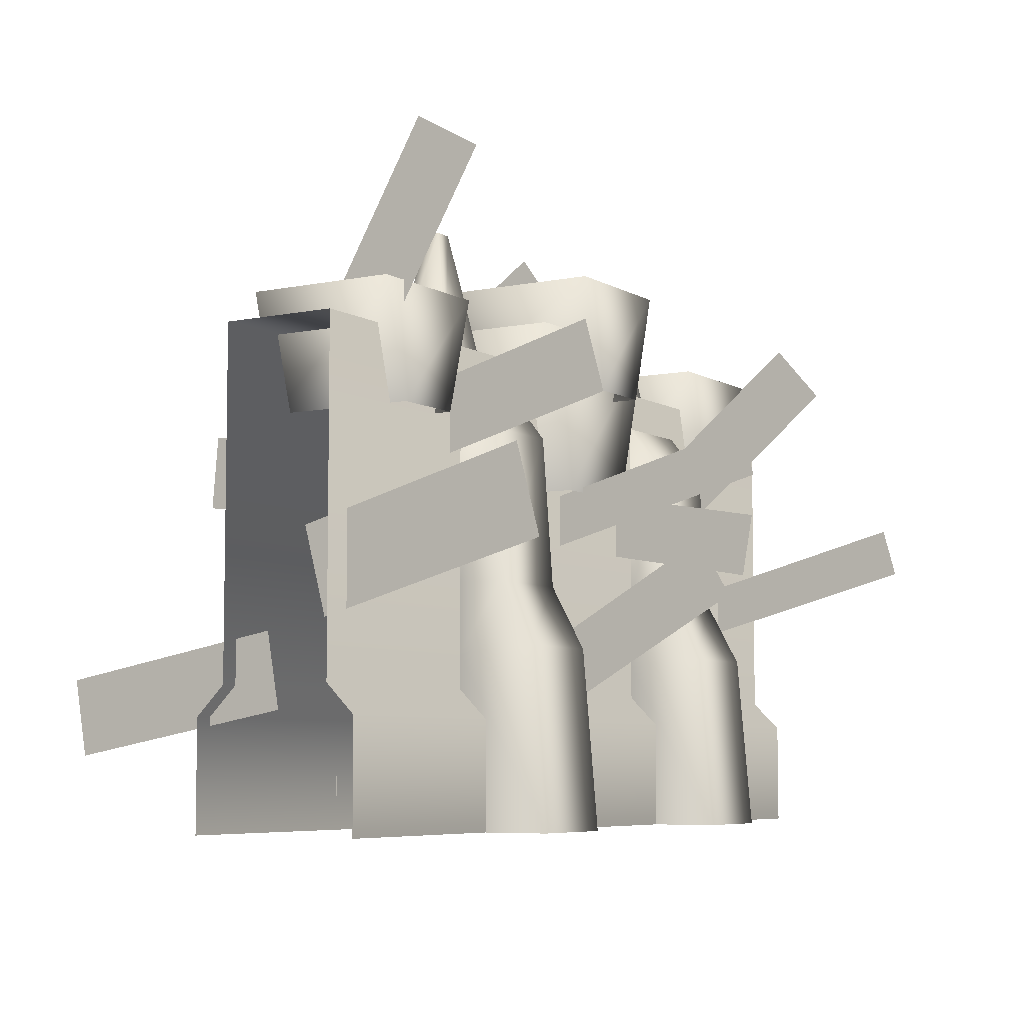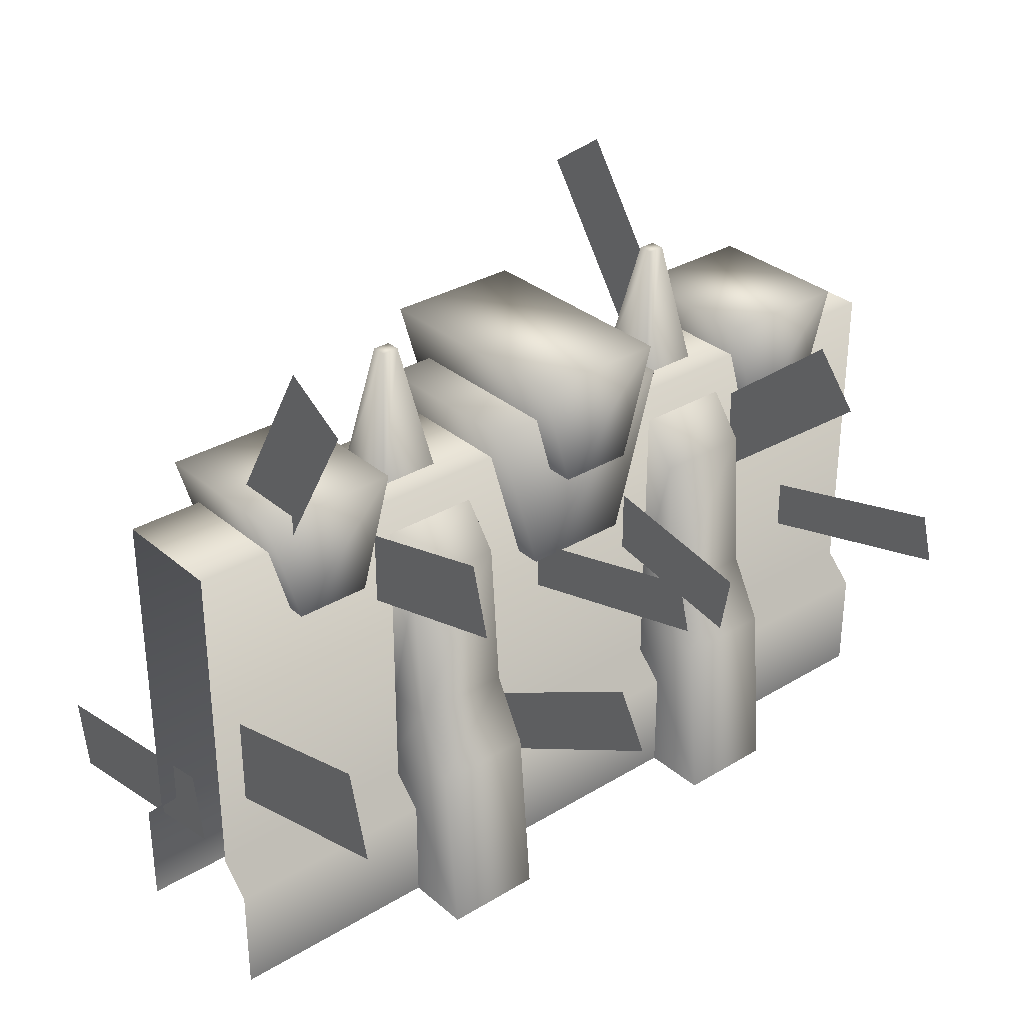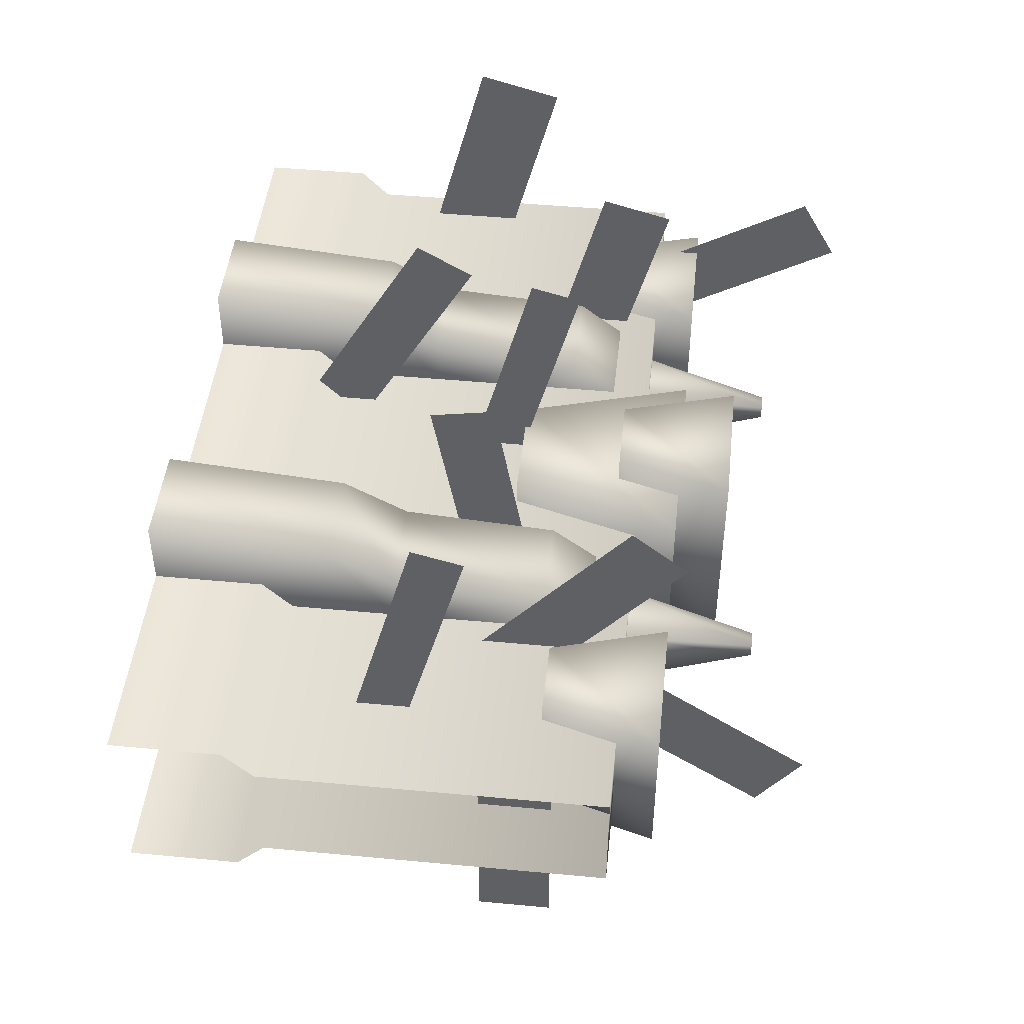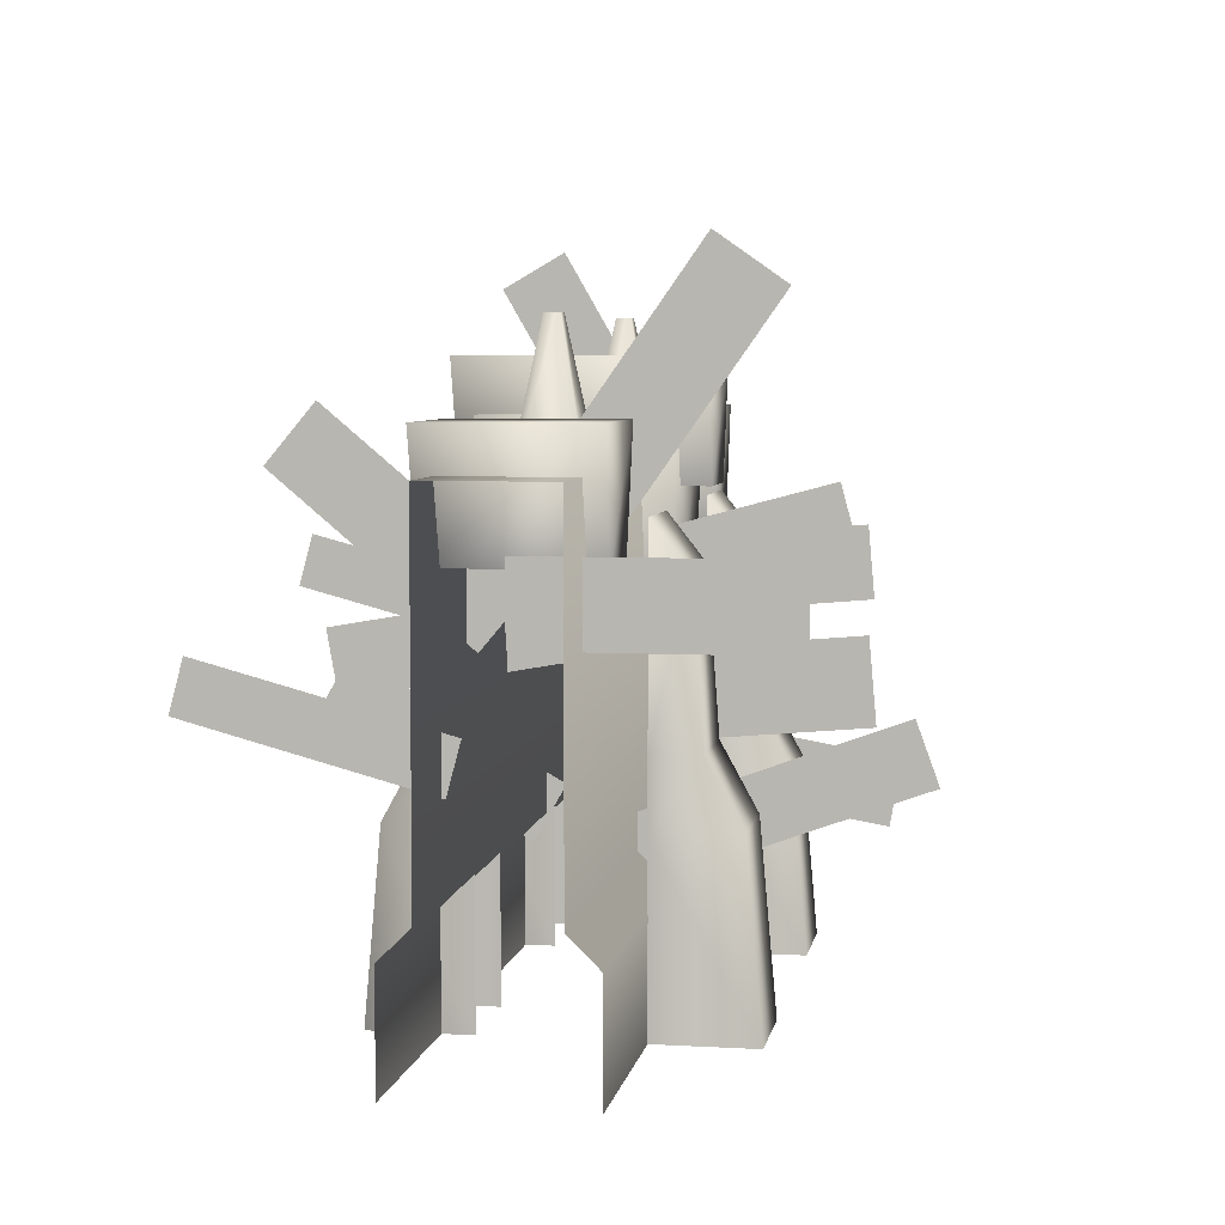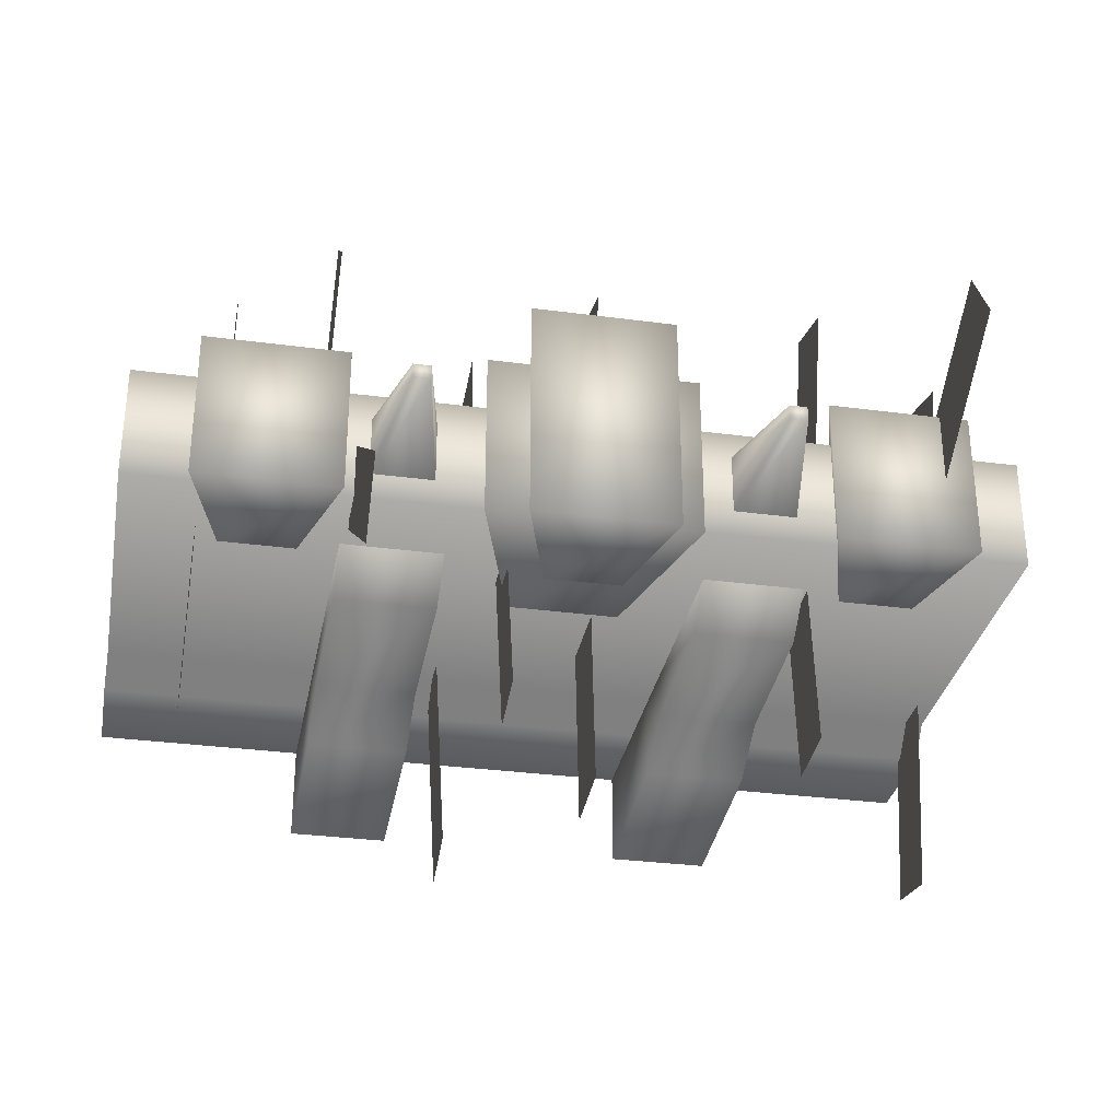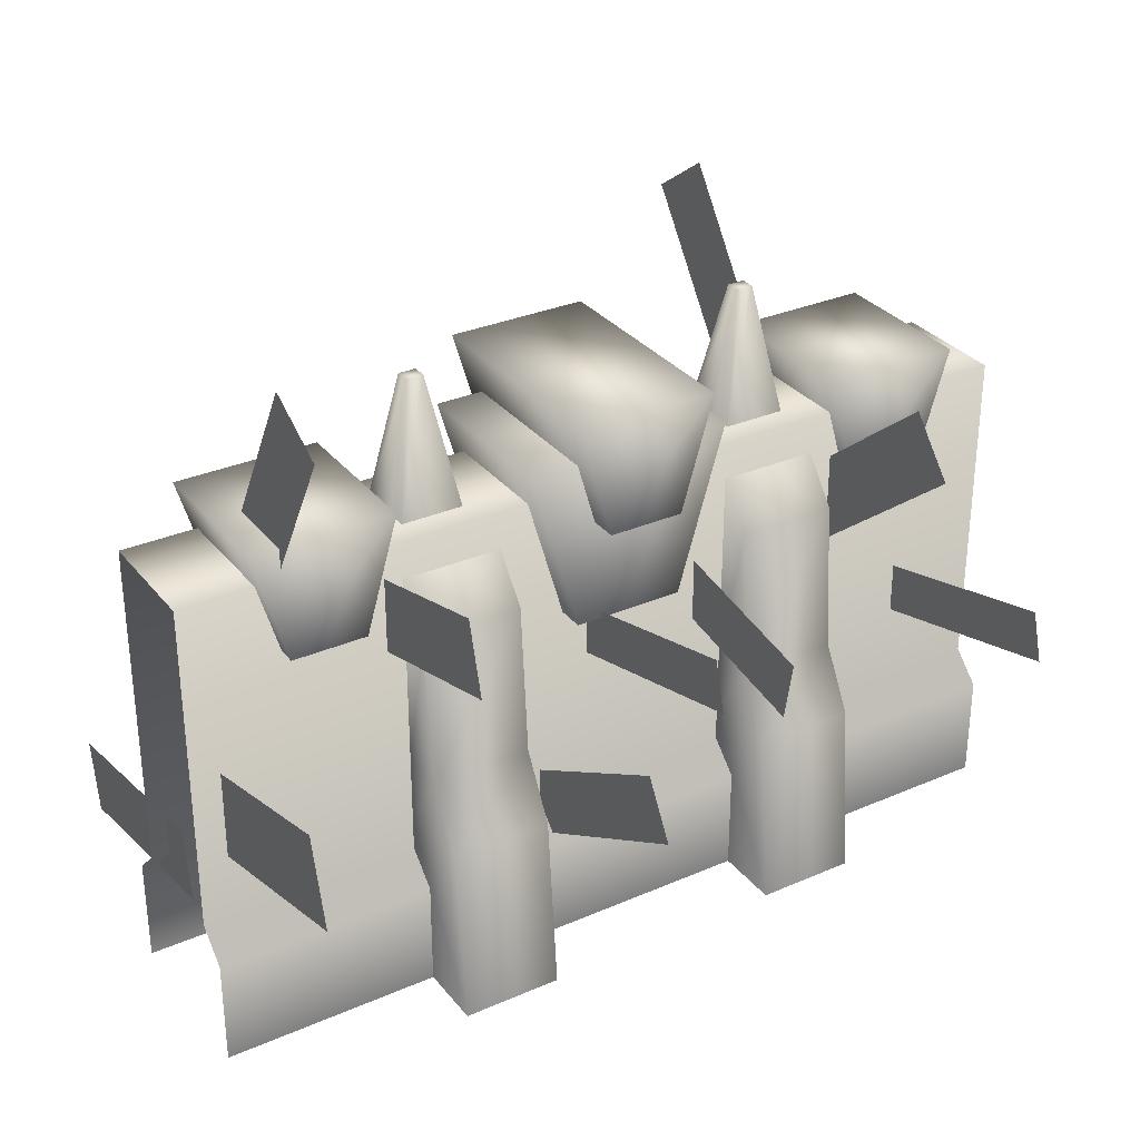
<metadata>
{"format":"obj","ext":"obj","renderer":"f3d","projection":"perspective","resolution":1024,"background":"white","views":[{"elev":-6.4,"azim":-58.4,"up":"+Y"},{"elev":32.0,"azim":-40.2,"up":"+Y"},{"elev":46.7,"azim":96.1,"up":"+Z"},{"elev":5.5,"azim":99.9,"up":"+Y"},{"elev":-31.8,"azim":169.4,"up":"+Z"},{"elev":31.2,"azim":-31.7,"up":"+Y"}]}
</metadata>
<code>
v  201.9 61.47 30.34
v  201.9 0 43.6
v  201.9 48.43 43.6
v  -191.8 48.43 43.6
v  -191.8 0 43.6
v  -191.8 212.6 30.34
v  201.9 212.6 30.34
v  -191.8 61.47 30.34
v  -191.8 212.6 4.136
v  201.9 212.6 4.136
v  201.9 0 -35.33
v  201.9 48.43 -35.33
v  -191.8 48.43 -35.33
v  -191.8 0 -35.33
v  201.9 61.47 -22.07
v  -191.8 61.47 -22.07
v  201.9 212.6 -22.07
v  -191.8 212.6 -22.07
g HedgeWallLvl301
f 2 4 5
f 1 4 3
f 7 8 1
f 9 6 10
f 11 13 12
f 15 13 16
f 17 16 18
f 10 17 18
f 2 3 4
f 1 8 4
f 7 6 8
f 6 7 10
f 11 14 13
f 15 12 13
f 17 15 16
f 18 9 10
v  -19.82 155.5 42.57
v  29.95 155.5 42.57
v  -19.82 155.5 -34.3
v  29.95 155.5 -34.3
v  -41.67 231 42.57
v  51.81 231 42.57
v  -41.67 231 -34.3
v  51.81 231 -34.3
v  108.1 3.1e-05 -78.4
v  63.31 3.1e-05 -78.4
v  108.1 1.5e-05 -35.23
v  63.31 1.5e-05 -35.23
v  63.31 175.5 -50.77
v  108.1 175.5 -50.77
v  108.1 195.4 -35.23
v  63.31 108 -55.79
v  63.31 108 -35.23
v  108.1 108 -35.23
v  108.1 108 -55.79
v  63.31 79.84 -71.31
v  63.31 76.97 -35.23
v  108.1 76.97 -35.23
v  108.1 79.84 -71.31
v  63.31 195.4 -35.23
v  -49.42 3.1e-05 -78.4
v  -94.17 3.1e-05 -78.4
v  -49.42 1.5e-05 -35.23
v  -94.17 1.5e-05 -35.23
v  -94.17 175.5 -50.77
v  -49.42 175.5 -50.77
v  -49.42 195.4 -35.23
v  -94.17 108 -55.79
v  -94.17 108 -35.23
v  -49.42 108 -35.23
v  -49.42 108 -55.79
v  -94.17 79.84 -71.31
v  -94.17 76.97 -35.23
v  -49.42 76.97 -35.23
v  -49.42 79.84 -71.31
v  -94.17 195.4 -35.23
v  -148.6 179.9 38.38
v  -114.8 179.9 38.38
v  -148.6 179.9 -30.11
v  -114.8 179.9 -30.11
v  -163.4 231.2 38.38
v  -99.95 231.2 38.38
v  -163.4 231.2 -30.11
v  -99.95 231.2 -30.11
v  -88.09 210.4 18.52
v  -59.25 210.4 18.52
v  -88.09 210.4 -10.25
v  -59.25 210.4 -10.25
v  -77.55 269.9 7.371
v  -69.8 269.9 7.371
v  -77.55 269.9 0.9017
v  -69.8 269.9 0.9017
v  69.91 210.4 18.52
v  98.75 210.4 18.52
v  69.91 210.4 -10.25
v  98.75 210.4 -10.25
v  80.46 269.9 7.371
v  88.21 269.9 7.371
v  80.46 269.9 0.9017
v  88.21 269.9 0.9017
v  124.9 179.9 38.38
v  158.7 179.9 38.38
v  124.9 179.9 -30.11
v  158.7 179.9 -30.11
v  110.1 231.2 38.38
v  173.6 231.2 38.38
v  110.1 231.2 -30.11
v  173.6 231.2 -30.11
v  61.43 3.1e-05 73.5
v  106.2 3.1e-05 73.5
v  61.43 1.5e-05 30.34
v  106.2 1.5e-05 30.34
v  106.2 175.5 45.88
v  61.43 175.5 45.88
v  61.43 195.4 30.34
v  106.2 108 50.9
v  106.2 108 30.34
v  61.43 108 30.34
v  61.43 108 50.9
v  106.2 79.84 66.42
v  106.2 76.97 30.34
v  61.43 76.97 30.34
v  61.43 79.84 66.42
v  106.2 195.4 30.34
v  -94.17 3.1e-05 73.5
v  -49.42 3.1e-05 73.5
v  -94.17 1.5e-05 30.34
v  -49.42 1.5e-05 30.34
v  -49.42 175.5 45.88
v  -94.17 175.5 45.88
v  -94.17 195.4 30.34
v  -49.42 108 50.9
v  -49.42 108 30.34
v  -94.17 108 30.34
v  -94.17 108 50.9
v  -49.42 79.84 66.42
v  -49.42 76.97 30.34
v  -94.17 76.97 30.34
v  -94.17 79.84 66.42
v  -49.42 195.4 30.34
v  -102.6 189.1 -3.277
v  -102.6 157.3 5.254
v  -102.6 216.4 98.58
v  -102.6 184.6 107.1
v  -7.712 152.7 23.1
v  -7.712 130.8 28.97
v  -7.712 180 125
v  -7.712 158.1 130.8
v  -31.38 73.67 21.78
v  -31.38 48.7 36.2
v  -31.38 127.7 115.3
v  -31.38 102.7 129.7
v  46.52 136.9 -7.362
v  46.52 165.3 -2.355
v  46.52 118.2 98.96
v  46.52 146.6 104
v  117.3 169.9 5.735
v  117.3 145.5 26.22
v  117.3 237.7 86.52
v  117.3 213.3 107
v  157.9 119.9 23.1
v  157.9 98 28.97
v  157.9 147.2 125
v  157.9 125.3 130.8
v  -178.7 126.8 9.183
v  -178.7 88.61 19.42
v  -178.7 154.1 111
v  -178.7 115.9 121.3
v  -183.7 51.04 0.1871
v  -183.7 83.5 -5.537
v  -183.7 32.73 -103.7
v  -183.7 65.19 -109.4
v  50.19 68.67 0.9008
v  50.19 41.9 -8.844
v  50.19 116.1 -129.4
v  50.19 89.31 -139.1
v  -102.6 171.2 6.153
v  -102.6 138.3 3.28
v  -102.6 180.4 -98.9
v  -102.6 147.5 -101.8
v  -12.4 133.3 -17.81
v  -12.4 95.73 -21.1
v  -12.4 141.1 -106.6
v  -12.4 103.5 -109.9
v  34.91 177 7.767
v  34.91 149.5 0.3927
v  34.91 205.5 -98.72
v  34.91 178 -106.1
v  168.3 185.3 4.917
v  168.3 152.4 4.917
v  168.3 185.3 -100.5
v  168.3 152.4 -100.5
v  104.4 213.2 3.008
v  104.4 192.8 -26.16
v  104.4 299.6 -57.48
v  104.4 279.2 -86.65
v  -150.3 209.5 -7.503
v  -150.3 192.7 21.53
v  -150.3 300.8 45.22
v  -150.3 284 74.25
v  -11.83 202.6 55.17
v  21.97 202.6 55.17
v  -11.83 202.6 -46.9
v  21.97 202.6 -46.9
v  -26.67 253.9 55.17
v  36.81 253.9 55.17
v  -26.67 253.9 -46.9
v  36.81 253.9 -46.9
g HedgeWallLvl302
f 23 26 25
f 19 24 23
f 20 26 24
f 22 25 26
f 21 23 25
f 27 28 41
f 28 30 38
f 29 27 40
f 31 42 32
f 34 31 37
f 37 32 36
f 38 34 41
f 39 35 38
f 41 37 40
f 42 31 35
f 43 44 57
f 44 46 54
f 45 43 56
f 47 58 48
f 50 47 53
f 53 48 52
f 54 50 57
f 55 51 54
f 57 53 56
f 58 47 51
f 63 66 65
f 59 64 63
f 60 66 64
f 62 65 66
f 61 63 65
f 71 74 73
f 67 72 71
f 68 74 72
f 70 73 74
f 69 71 73
f 79 82 81
f 75 80 79
f 76 82 80
f 78 81 82
f 77 79 81
f 87 90 89
f 83 88 87
f 84 90 88
f 86 89 90
f 85 87 89
f 91 92 105
f 92 94 102
f 93 91 104
f 95 106 96
f 98 95 101
f 101 96 100
f 102 98 105
f 103 99 102
f 105 101 104
f 106 95 99
f 107 108 121
f 108 110 118
f 109 107 120
f 111 122 112
f 114 111 117
f 117 112 116
f 118 114 121
f 119 115 118
f 121 117 120
f 122 111 115
f 125 123 126
f 129 127 130
f 133 131 134
f 137 135 138
f 141 139 142
f 145 143 146
f 149 147 150
f 153 151 154
f 157 155 158
f 161 159 162
f 165 163 166
f 169 167 170
f 173 171 174
f 177 175 178
f 181 179 182
f 187 190 189
f 183 188 187
f 184 190 188
f 186 189 190
f 185 187 189
f 23 24 26
f 19 20 24
f 20 22 26
f 22 21 25
f 21 19 23
f 28 38 41
f 30 39 38
f 27 41 40
f 42 33 32
f 31 32 37
f 32 33 36
f 34 37 41
f 35 34 38
f 37 36 40
f 31 34 35
f 44 54 57
f 46 55 54
f 43 57 56
f 58 49 48
f 47 48 53
f 48 49 52
f 50 53 57
f 51 50 54
f 53 52 56
f 47 50 51
f 63 64 66
f 59 60 64
f 60 62 66
f 62 61 65
f 61 59 63
f 71 72 74
f 67 68 72
f 68 70 74
f 70 69 73
f 69 67 71
f 79 80 82
f 75 76 80
f 76 78 82
f 78 77 81
f 77 75 79
f 87 88 90
f 83 84 88
f 84 86 90
f 86 85 89
f 85 83 87
f 92 102 105
f 94 103 102
f 91 105 104
f 106 97 96
f 95 96 101
f 96 97 100
f 98 101 105
f 99 98 102
f 101 100 104
f 95 98 99
f 108 118 121
f 110 119 118
f 107 121 120
f 122 113 112
f 111 112 117
f 112 113 116
f 114 117 121
f 115 114 118
f 117 116 120
f 111 114 115
f 123 124 126
f 127 128 130
f 131 132 134
f 135 136 138
f 139 140 142
f 143 144 146
f 147 148 150
f 151 152 154
f 155 156 158
f 159 160 162
f 163 164 166
f 167 168 170
f 171 172 174
f 175 176 178
f 179 180 182
f 187 188 190
f 183 184 188
f 184 186 190
f 186 185 189
f 185 183 187

</code>
